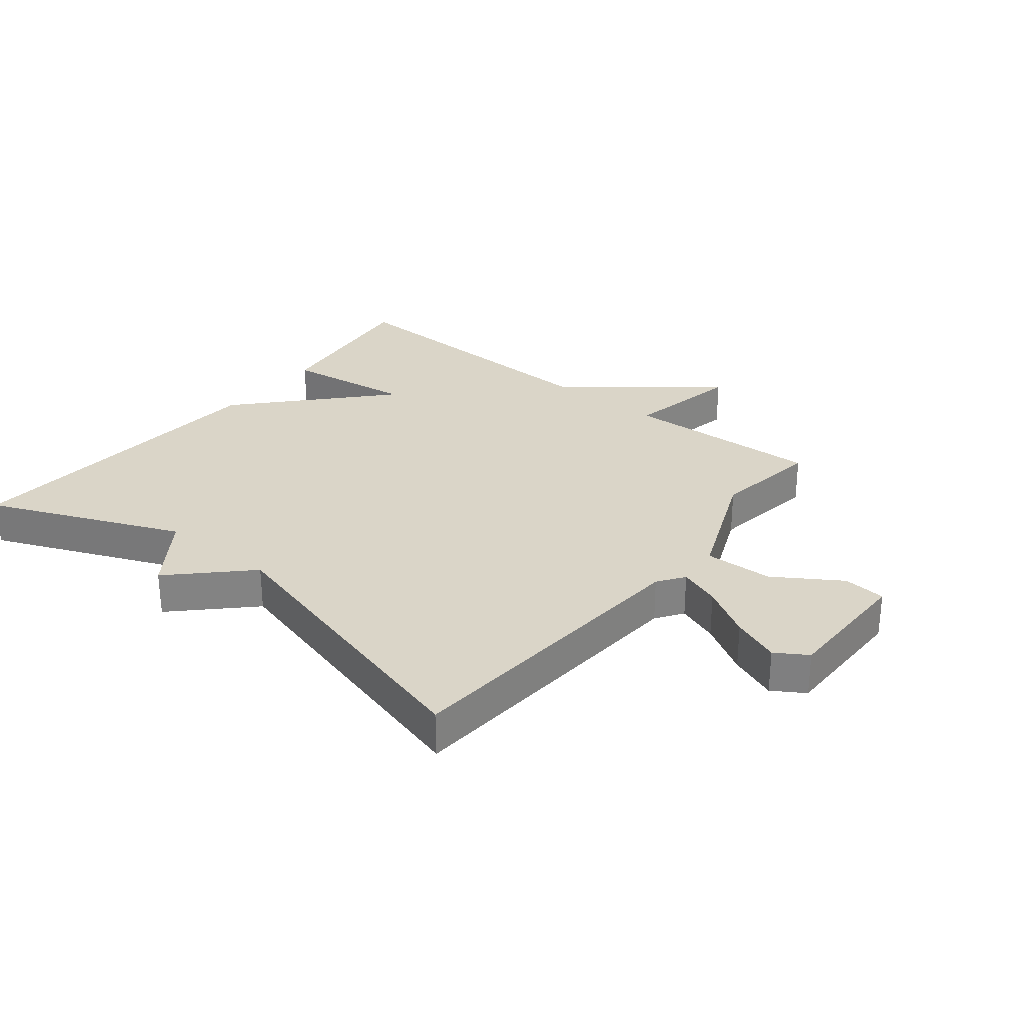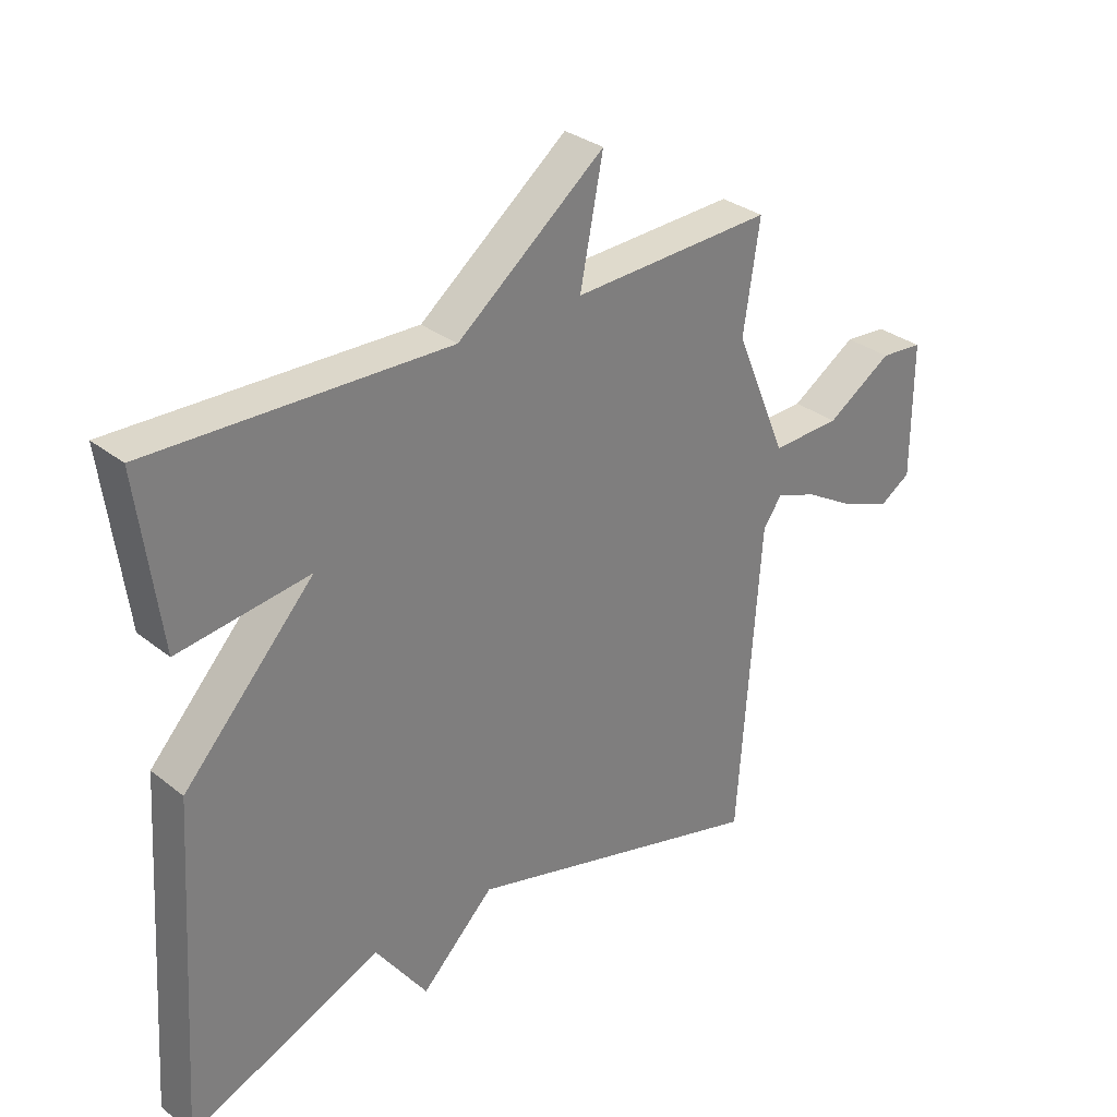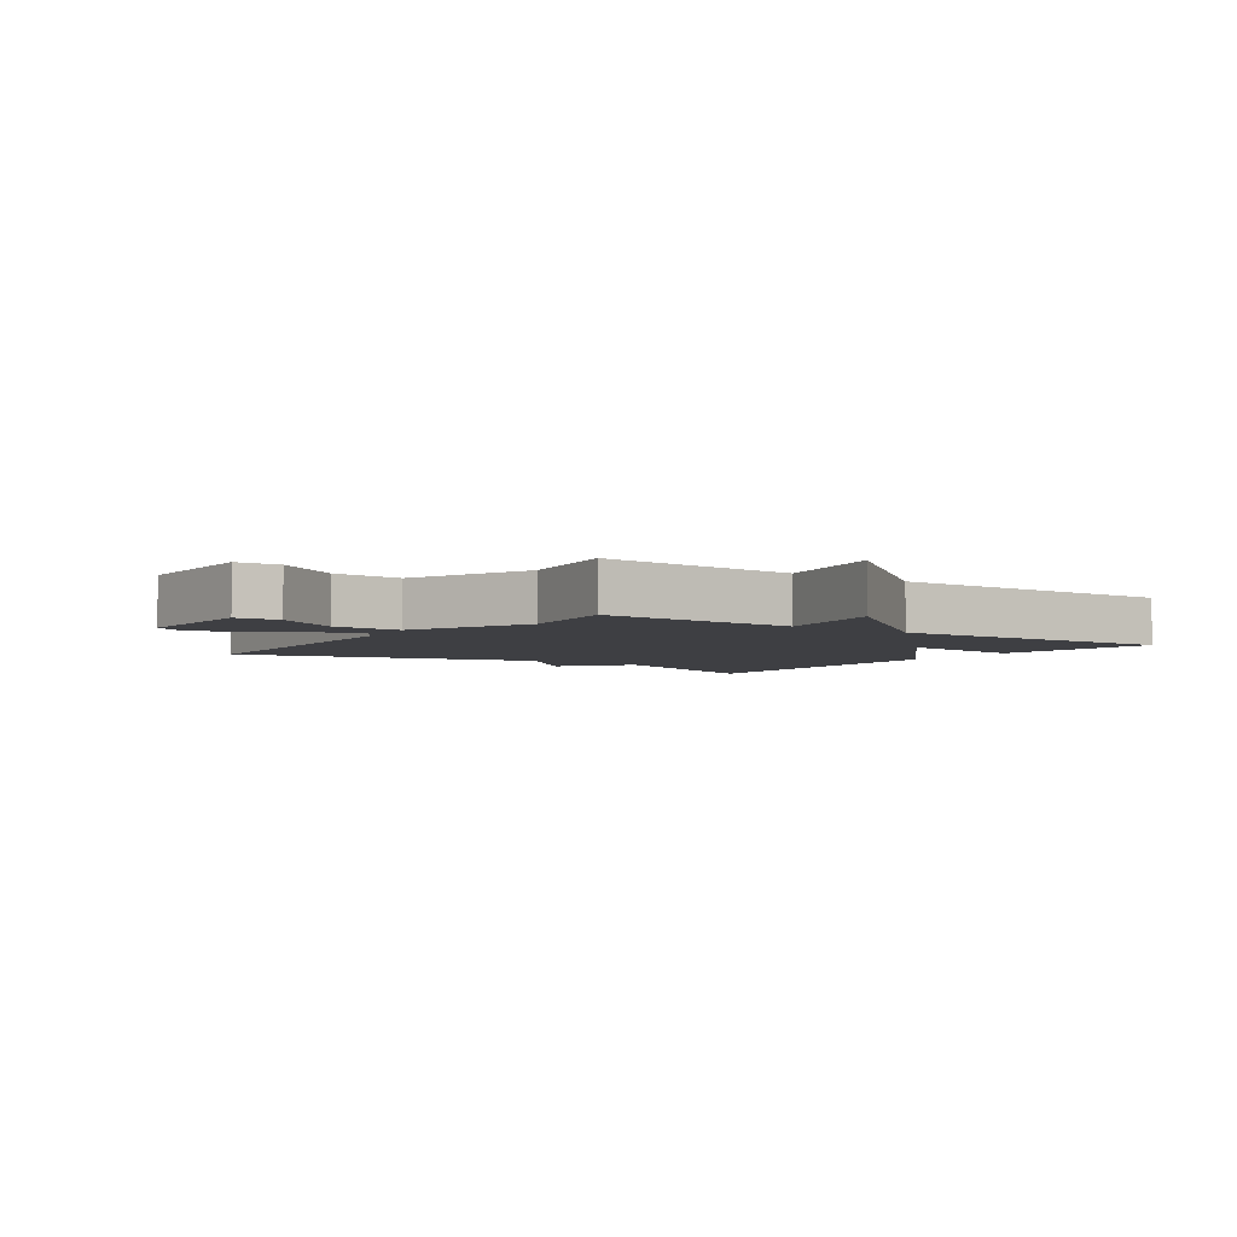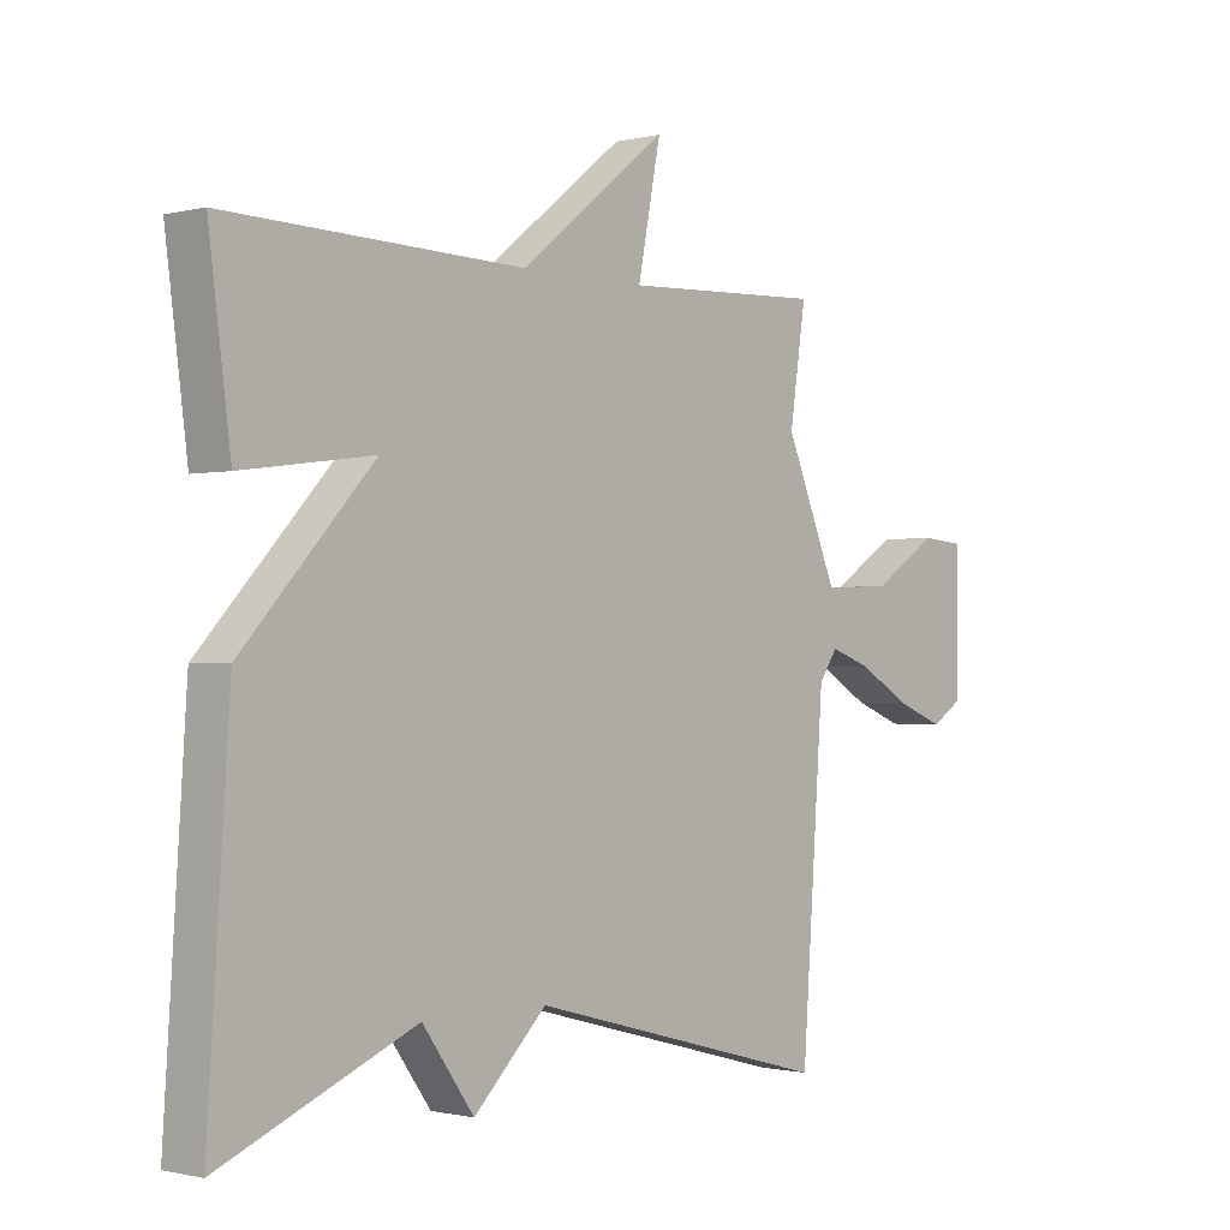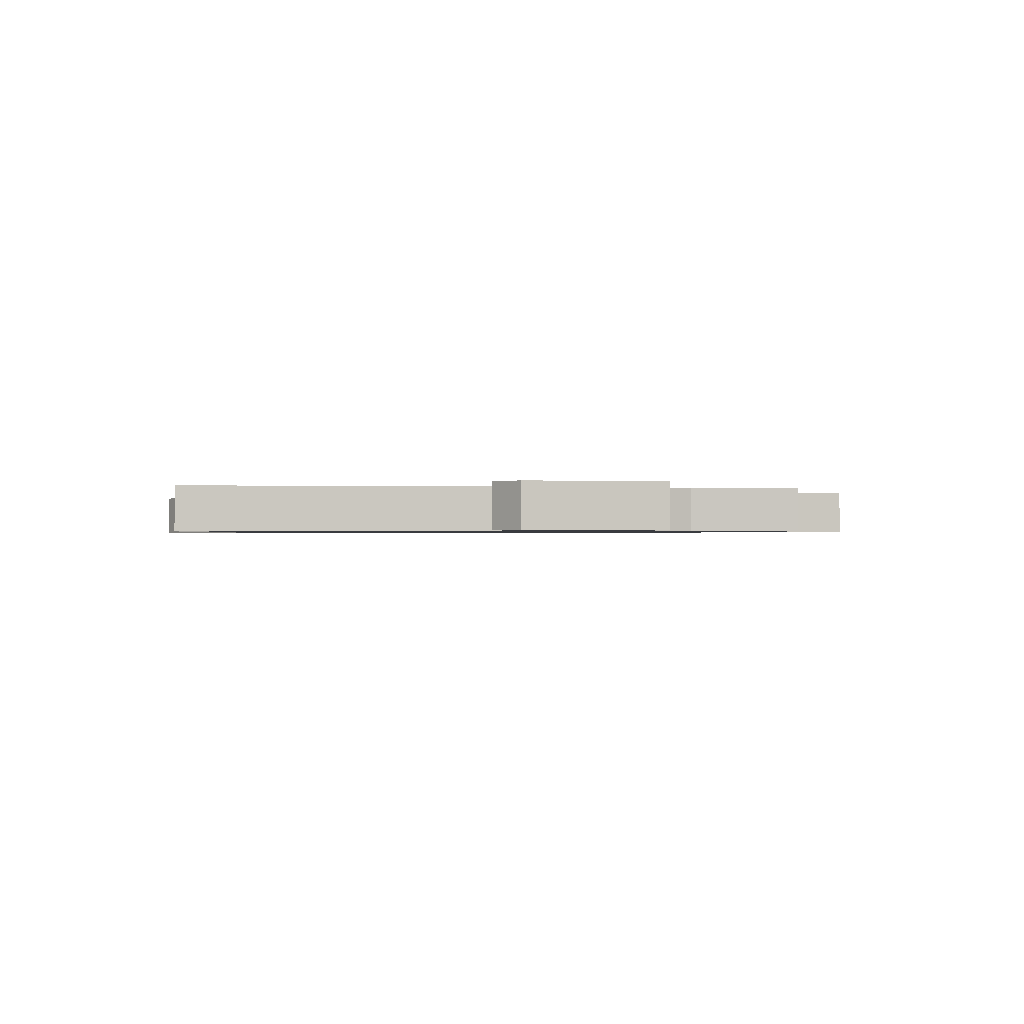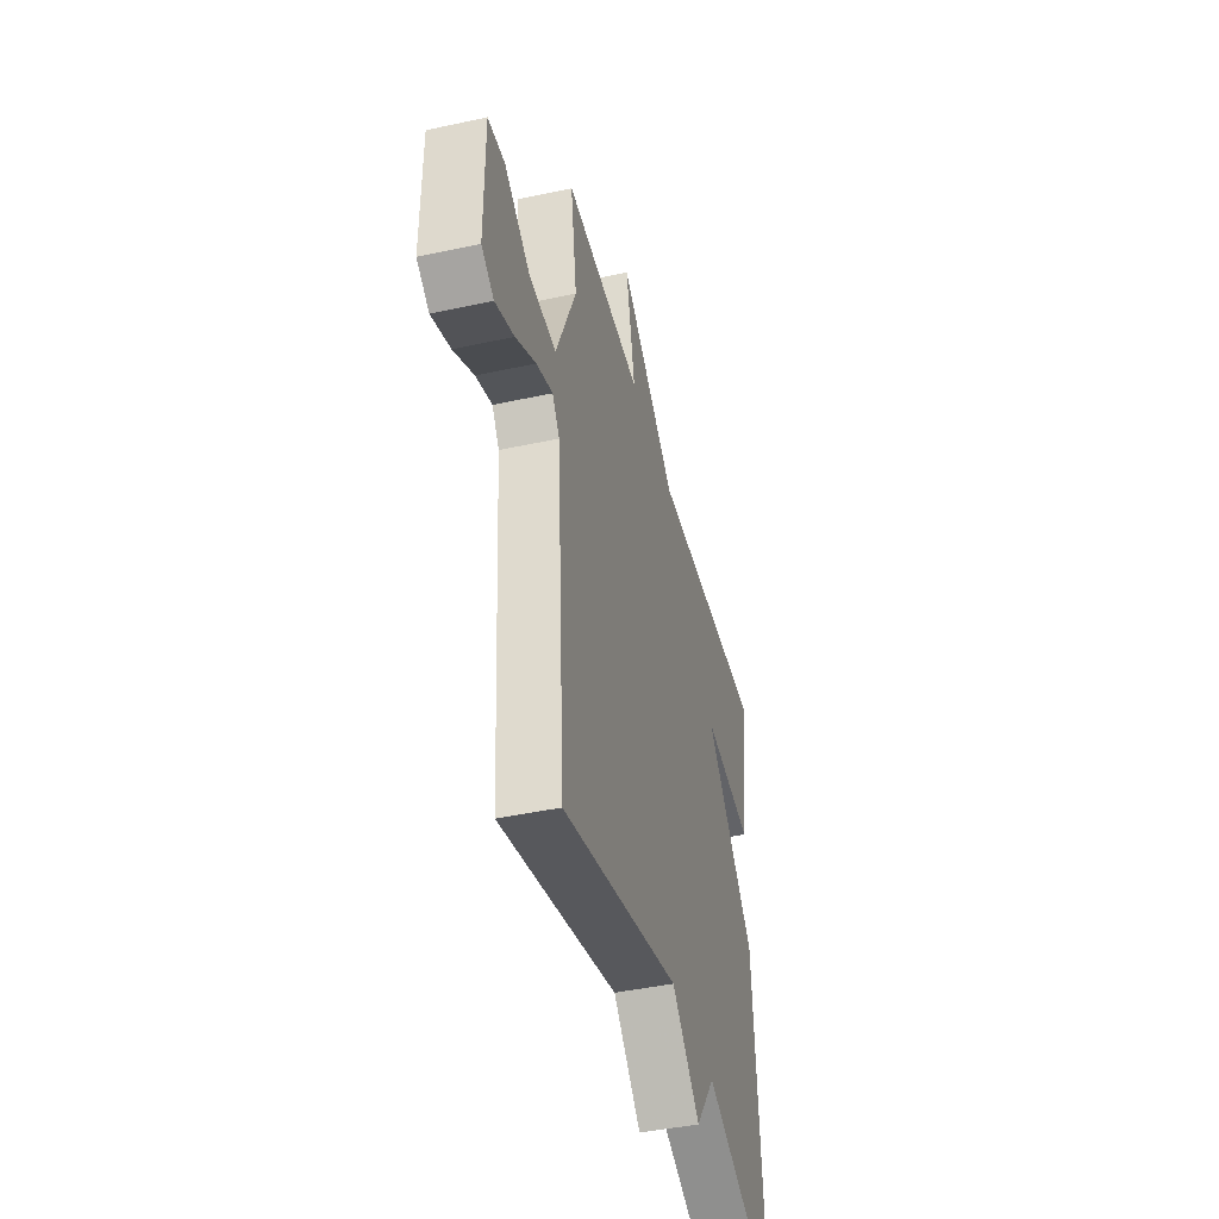
<metadata>
{"format":"obj","ext":"obj","renderer":"f3d","projection":"perspective","resolution":1024,"background":"white","views":[{"elev":29.3,"azim":-141.3,"up":"+Y"},{"elev":31.4,"azim":138.0,"up":"+Z"},{"elev":-4.3,"azim":-35.7,"up":"+Y"},{"elev":-0.9,"azim":131.8,"up":"+Z"},{"elev":-0.8,"azim":-100.4,"up":"+Y"},{"elev":-43.8,"azim":-75.7,"up":"+Z"}]}
</metadata>
<code>
v -0.5 0.07 -0.5
v -0.536 0.07 0.004
v -0.566 0.07 0.047
v -0.633 0.07 0.023
v -0.716 0.07 -0.026
v -0.793 0.07 -0.056
v -0.844 0.07 -0.024
v -0.844 0.07 0.193
v -0.775 0.07 0.199
v -0.669 0.07 0.131
v -0.558 0.07 0.127
v -0.474 0.07 0.327
v -0.5 0.07 0.5
v -0.177 0.07 0.486
v -0.214 0.07 0.674
v 0.023 0.07 0.486
v 0.5 0.07 0.5
v 0.465 0.07 0.229
v 0.255 0.07 0.257
v 0.465 0.07 0.029
v 0.5 0.07 -0.5
v 0.189 0.07 -0.369
v 0.106 0.07 -0.485
v -0.011 0.07 -0.369
v -0.5 0 -0.5
v -0.536 0 0.004
v -0.566 0 0.047
v -0.633 0 0.023
v -0.716 0 -0.026
v -0.793 0 -0.056
v -0.844 0 -0.024
v -0.844 0 0.193
v -0.775 0 0.199
v -0.669 0 0.131
v -0.558 0 0.127
v -0.474 0 0.327
v -0.5 0 0.5
v -0.177 0 0.486
v -0.214 0 0.674
v 0.023 0 0.486
v 0.5 0 0.5
v 0.465 0 0.229
v 0.255 0 0.257
v 0.465 0 0.029
v 0.5 0 -0.5
v 0.189 0 -0.369
v 0.106 0 -0.485
v -0.011 0 -0.369
f 22 23 24
f 19 20 21 22
f 19 22 24
f 16 17 18 19
f 14 15 16 19
f 14 19 24
f 13 14 24
f 12 13 24
f 11 12 24
f 10 11 24
f 8 9 10
f 7 8 10
f 6 7 10
f 5 6 10
f 4 5 10
f 3 4 10
f 3 10 24
f 2 3 24
f 1 2 24
f 48 47 46
f 46 45 44 43
f 48 46 43
f 43 42 41 40
f 43 40 39 38
f 48 43 38
f 48 38 37
f 48 37 36
f 48 36 35
f 48 35 34
f 34 33 32
f 34 32 31
f 34 31 30
f 34 30 29
f 34 29 28
f 34 28 27
f 48 34 27
f 48 27 26
f 48 26 25
f 1 25 26 2
f 2 26 27 3
f 3 27 28 4
f 4 28 29 5
f 5 29 30 6
f 6 30 31 7
f 7 31 32 8
f 8 32 33 9
f 9 33 34 10
f 10 34 35 11
f 11 35 36 12
f 12 36 37 13
f 13 37 38 14
f 14 38 39 15
f 15 39 40 16
f 16 40 41 17
f 17 41 42 18
f 18 42 43 19
f 19 43 44 20
f 20 44 45 21
f 21 45 46 22
f 22 46 47 23
f 23 47 48 24
f 24 48 25 1

</code>
